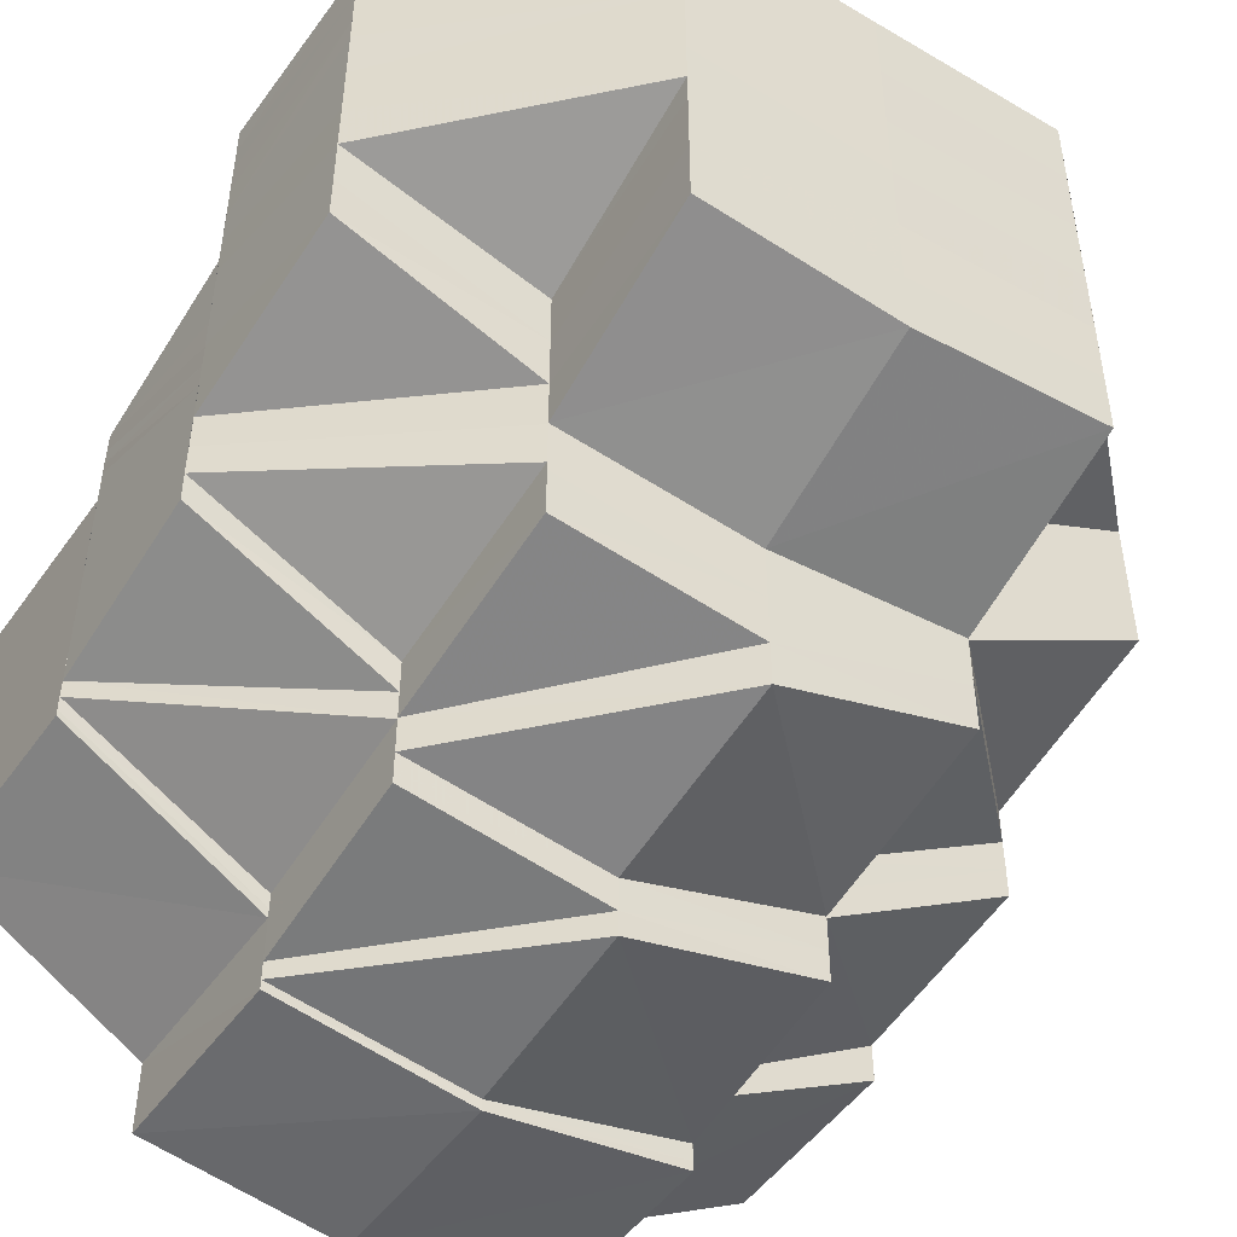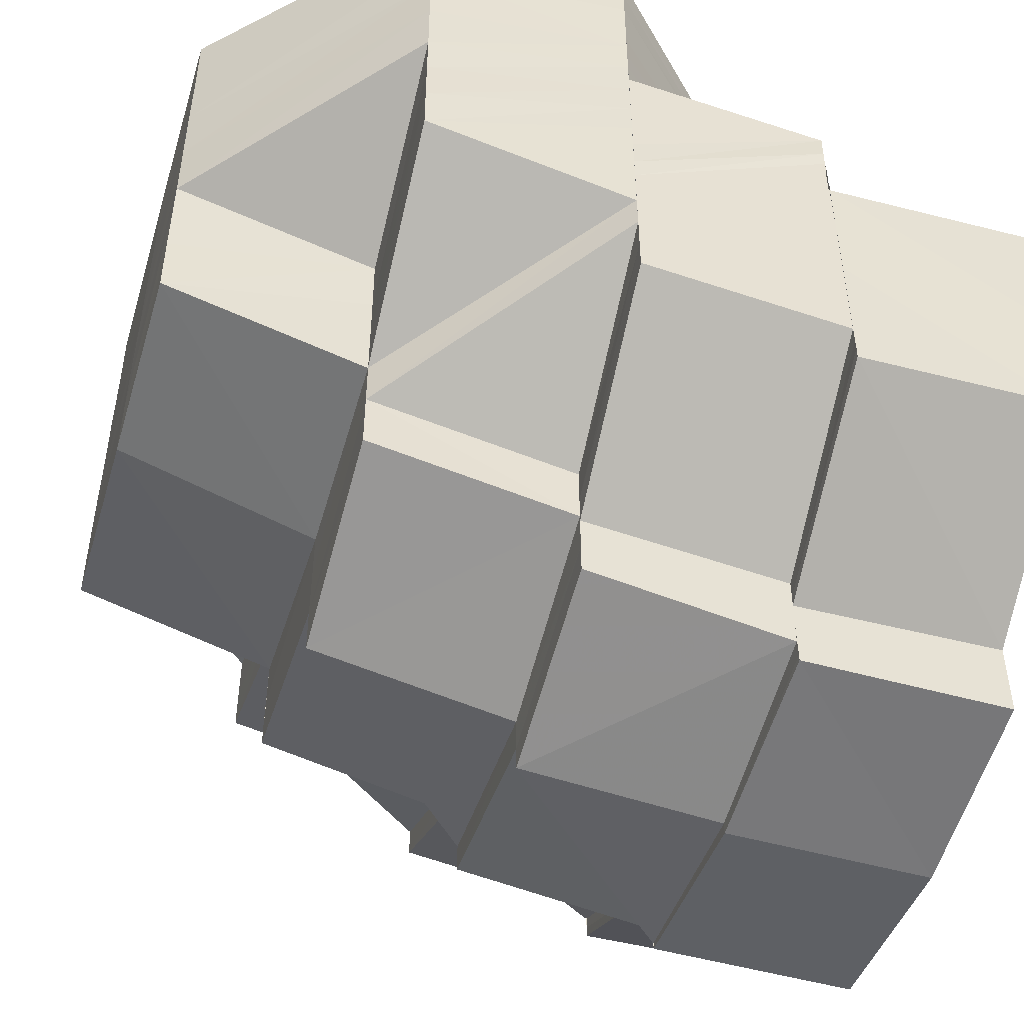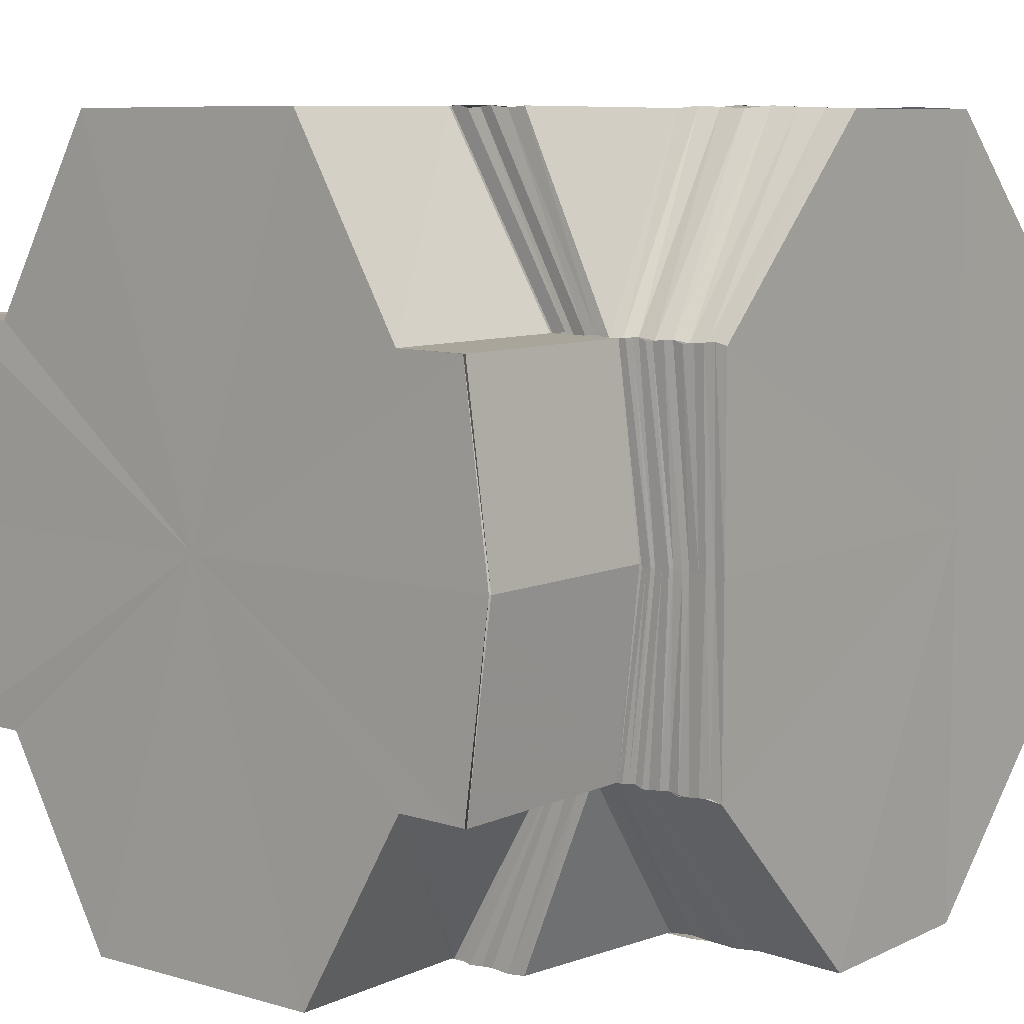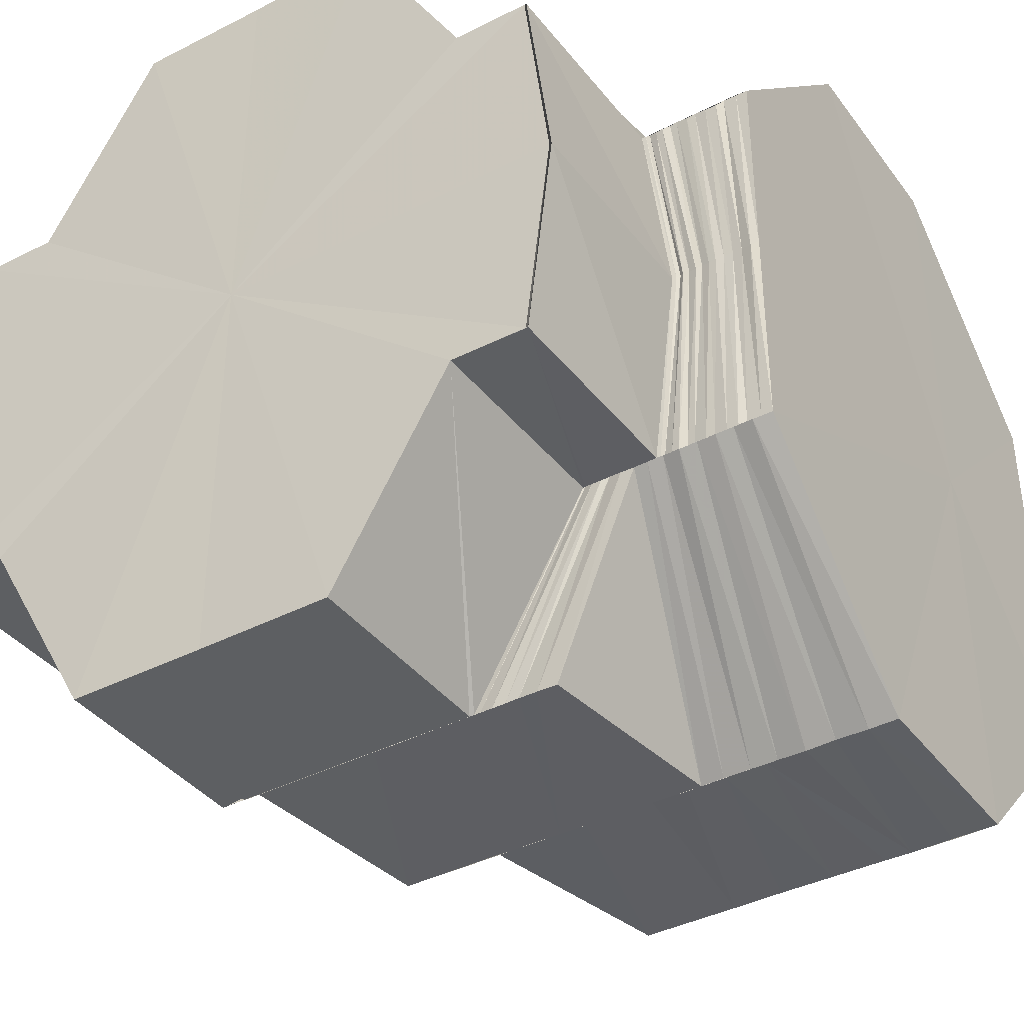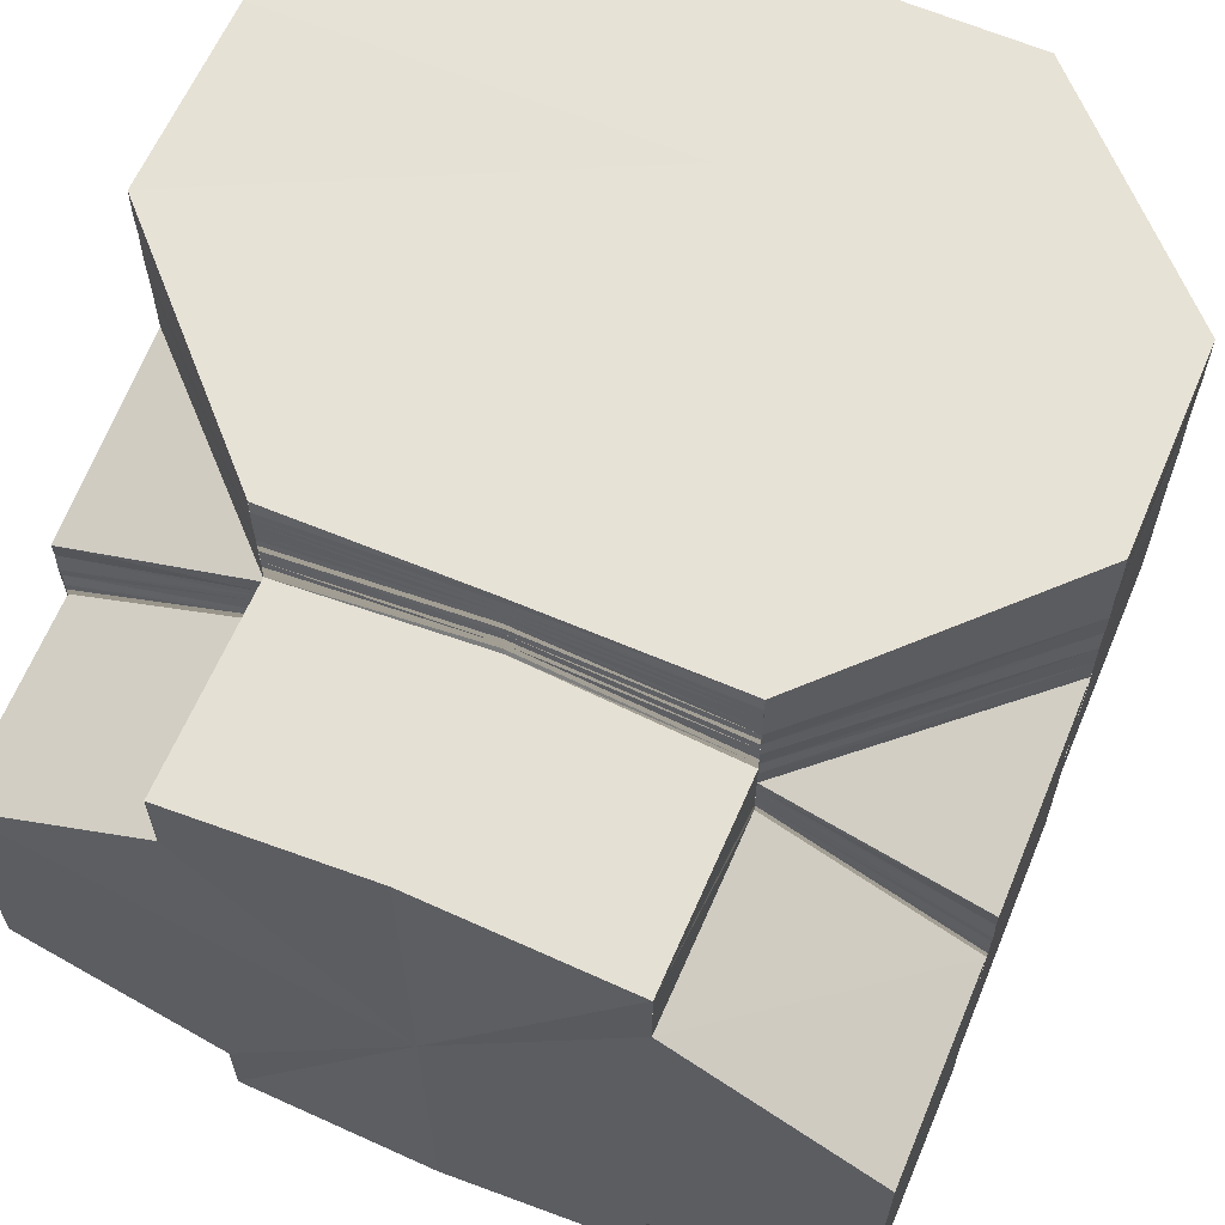
<metadata>
{"format":"obj","ext":"obj","renderer":"f3d","projection":"perspective","resolution":1024,"background":"white","views":[{"elev":-48.3,"azim":56.6,"up":"+Z"},{"elev":-50.0,"azim":163.7,"up":"+Z"},{"elev":8.5,"azim":-51.2,"up":"+Y"},{"elev":-38.9,"azim":-57.2,"up":"+Y"},{"elev":63.3,"azim":-67.0,"up":"+Z"}]}
</metadata>
<code>
o 31200
v 2241 1879 12.9
v 2241 1879 12.9
v 2241 1879 12.9
v 2241 1879 12.9
v 2241 1879 12.9
v 2241 1879 12.9
v 2241 1879 12.9
v 2241 1879 12.9
v 2241 1879 12.9
v 2241 1879 12.9
v 2241 1879 12.9
v 2241 1879 12.9
v 2241 1879 12.9
v 2241 1879 12.9
v 2241 1879 12.9
v 2241 1879 12.9
v 2241 1879 12.9
v 2241 1879 12.9
v 2241 1879 12.9
v 2241 1879 12.9
v 2241 1879 12.91
v 2241 1879 12.9
v 2241 1879 12.9
v 2241 1879 12.9
v 2241 1879 12.9
v 2241 1879 12.91
v 2241 1879 12.92
v 2241 1879 12.92
v 2241 1879 12.92
v 2241 1879 12.92
v 2241 1879 12.92
v 2241 1879 12.92
v 2241 1879 12.93
v 2241 1879 12.92
v 2241 1879 12.93
v 2241 1879 12.92
v 2241 1879 12.93
v 2241 1879 12.93
v 2241 1879 12.93
v 2241 1879 12.93
v 2241 1879 12.91
v 2241 1879 12.91
v 2241 1879 12.91
v 2241 1879 12.91
v 2241 1879 12.91
v 2241 1879 12.9
v 2241 1879 12.91
v 2241 1879 12.9
v 2241 1879 12.9
v 2241 1879 12.9
v 2241 1879 12.91
v 2241 1879 12.91
v 2241 1879 12.91
v 2241 1879 12.91
v 2241 1879 12.91
v 2241 1879 12.91
v 2241 1879 12.91
v 2241 1879 12.91
v 2241 1879 12.91
v 2241 1879 12.92
v 2241 1879 12.92
v 2241 1879 12.91
v 2241 1879 12.92
v 2241 1879 12.93
v 2241 1879 12.91
v 2241 1879 12.93
v 2241 1879 12.93
v 2241 1879 12.92
v 2241 1879 12.93
v 2241 1879 12.93
v 2241 1879 12.92
v 2241 1879 12.93
v 2241 1879 12.93
v 2241 1879 12.93
v 2241 1879 12.93
v 2241 1879 12.93
v 2241 1879 12.93
v 2241 1879 12.92
v 2241 1879 12.93
v 2241 1879 12.92
v 2241 1879 12.93
v 2241 1879 12.93
v 2241 1879 12.92
v 2241 1879 12.93
v 2241 1879 12.93
v 2241 1879 12.93
v 2241 1879 12.93
v 2241 1879 12.93
v 2241 1879 12.93
v 2241 1879 12.93
v 2241 1879 12.93
v 2241 1879 12.9
v 2241 1879 12.91
v 2241 1879 12.91
v 2241 1879 12.93
v 2241 1879 12.93
v 2241 1879 12.93
v 2241 1879 12.93
v 2241 1879 12.92
v 2241 1879 12.93
v 2241 1879 12.93
v 2241 1879 12.93
v 2241 1879 12.93
v 2241 1879 12.93
v 2241 1879 12.93
v 2241 1879 12.93
v 2241 1879 12.93
v 2241 1879 12.93
v 2241 1879 12.93
v 2241 1879 12.93
v 2241 1879 12.93
v 2241 1879 12.93
v 2241 1879 12.93
v 2241 1879 12.93
v 2241 1879 12.93
v 2241 1879 12.92
v 2241 1879 12.93
v 2241 1879 12.92
v 2241 1879 12.93
v 2241 1879 12.92
v 2241 1879 12.92
v 2241 1879 12.93
v 2241 1879 12.92
v 2241 1879 12.93
v 2241 1879 12.93
v 2241 1879 12.93
v 2241 1879 12.93
v 2241 1879 12.93
v 2241 1879 12.93
v 2241 1879 12.93
v 2241 1879 12.93
v 2241 1879 12.93
v 2241 1879 12.93
v 2241 1879 12.93
v 2241 1879 12.92
v 2241 1879 12.92
v 2241 1879 12.92
v 2241 1879 12.91
v 2241 1879 12.91
v 2241 1879 12.91
v 2241 1879 12.91
v 2241 1879 12.93
v 2241 1879 12.93
v 2241 1879 12.93
v 2241 1879 12.93
v 2241 1879 12.92
v 2241 1879 12.93
v 2241 1879 12.93
v 2241 1879 12.93
v 2241 1879 12.93
v 2241 1879 12.93
v 2241 1879 12.93
v 2241 1879 12.93
v 2241 1879 12.93
v 2241 1879 12.94
v 2241 1879 12.93
v 2241 1879 12.94
v 2241 1879 12.93
v 2241 1879 12.94
v 2241 1879 12.94
v 2241 1879 12.94
v 2241 1879 12.94
v 2241 1879 12.94
v 2241 1879 12.93
v 2241 1879 12.93
v 2241 1879 12.94
v 2241 1879 12.94
v 2241 1879 12.93
v 2241 1879 12.93
v 2241 1879 12.93
v 2241 1879 12.93
v 2241 1879 12.92
v 2241 1879 12.93
v 2241 1879 12.93
v 2241 1879 12.93
v 2241 1879 12.94
v 2241 1879 12.94
v 2241 1879 12.94
v 2241 1879 12.92
v 2241 1879 12.92
v 2241 1879 12.92
v 2241 1879 12.93
v 2241 1879 12.93
v 2241 1879 12.92
v 2241 1879 12.91
v 2241 1879 12.92
v 2241 1879 12.92
v 2241 1879 12.92
v 2241 1879 12.92
v 2241 1879 12.93
v 2241 1879 12.93
v 2241 1879 12.92
v 2241 1879 12.92
v 2241 1879 12.93
v 2241 1879 12.93
v 2241 1879 12.93
v 2241 1879 12.92
v 2241 1879 12.92
v 2241 1879 12.92
v 2241 1879 12.92
v 2241 1879 12.92
v 2241 1879 12.91
v 2241 1879 12.91
v 2241 1879 12.92
v 2241 1879 12.92
v 2241 1879 12.91
v 2241 1879 12.91
v 2241 1879 12.91
v 2241 1879 12.91
v 2241 1879 12.91
v 2241 1879 12.91
v 2241 1879 12.92
v 2241 1879 12.91
v 2241 1879 12.91
v 2241 1879 12.91
v 2241 1879 12.91
v 2241 1879 12.91
v 2241 1879 12.91
v 2241 1879 12.91
v 2241 1879 12.91
v 2241 1879 12.91
v 2241 1879 12.91
v 2241 1879 12.9
v 2241 1879 12.91
v 2241 1879 12.9
v 2241 1879 12.9
v 2241 1879 12.9
v 2241 1879 12.9
v 2241 1879 12.9
v 2241 1879 12.9
v 2241 1879 12.9
v 2241 1879 12.9
v 2241 1879 12.9
v 2241 1879 12.9
v 2241 1879 12.9
v 2241 1879 12.9
v 2241 1879 12.9
v 2241 1879 12.9
v 2241 1879 12.9
v 2241 1879 12.91
v 2241 1879 12.91
v 2241 1879 12.91
v 2241 1879 12.91
v 2241 1879 12.91
v 2241 1879 12.91
v 2241 1879 12.91
v 2241 1879 12.91
v 2241 1879 12.91
v 2241 1879 12.9
v 2241 1879 12.91
v 2241 1879 12.9
v 2241 1879 12.9
v 2241 1879 12.9
v 2241 1879 12.9
v 2241 1879 12.9
v 2241 1879 12.91
v 2241 1879 12.91
v 2241 1879 12.92
v 2241 1879 12.91
v 2241 1879 12.92
v 2241 1879 12.92
v 2241 1879 12.92
v 2241 1879 12.92
v 2241 1879 12.93
v 2241 1879 12.91
v 2241 1879 12.9
v 2241 1879 12.9
v 2241 1879 12.9
v 2241 1879 12.9
v 2241 1879 12.9
v 2241 1879 12.93
v 2241 1879 12.93
v 2241 1879 12.93
v 2241 1879 12.93
v 2241 1879 12.93
v 2241 1879 12.93
v 2241 1879 12.93
v 2241 1879 12.93
v 2241 1879 12.93
v 2241 1879 12.93
v 2241 1879 12.93
v 2241 1879 12.93
v 2241 1879 12.93
v 2241 1879 12.93
v 2241 1879 12.94
v 2241 1879 12.93
v 2241 1879 12.94
v 2241 1879 12.93
v 2241 1879 12.93
v 2241 1879 12.94
v 2241 1879 12.93
v 2241 1879 12.94
v 2241 1879 12.94
v 2241 1879 12.94
v 2241 1879 12.94
v 2241 1879 12.94
v 2241 1879 12.94
v 2241 1879 12.94
v 2241 1879 12.94
v 2241 1879 12.94
v 2241 1879 12.94
v 2241 1879 12.94
v 2241 1879 12.94
v 2241 1879 12.94
v 2241 1879 12.94
v 2241 1879 12.94
v 2241 1879 12.94
v 2241 1879 12.94
v 2241 1879 12.94
v 2241 1879 12.94
v 2241 1879 12.94
v 2241 1879 12.94
v 2241 1879 12.94
v 2241 1879 12.94
v 2241 1879 12.94
v 2241 1879 12.94
v 2241 1879 12.94
v 2241 1879 12.94
v 2241 1879 12.94
v 2241 1879 12.94
v 2241 1879 12.94
v 2241 1879 12.94
v 2241 1879 12.94
v 2241 1879 12.94
v 2241 1879 12.94
v 2241 1879 12.93
v 2241 1879 12.94
v 2241 1879 12.93
v 2241 1879 12.94
v 2241 1879 12.94
v 2241 1879 12.93
v 2241 1879 12.93
v 2241 1879 12.93
v 2241 1879 12.93
v 2241 1879 12.94
v 2241 1879 12.94
v 2241 1879 12.93
v 2241 1879 12.93
v 2241 1879 12.92
v 2241 1879 12.93
v 2241 1879 12.92
v 2241 1879 12.92
v 2241 1879 12.92
v 2241 1879 12.92
v 2241 1879 12.92
v 2241 1879 12.92
v 2241 1879 12.92
v 2241 1879 12.92
v 2241 1879 12.92
v 2241 1879 12.92
v 2241 1879 12.91
v 2241 1879 12.92
v 2241 1879 12.92
v 2241 1879 12.92
v 2241 1879 12.92
v 2241 1879 12.91
v 2241 1879 12.91
v 2241 1879 12.91
v 2241 1879 12.92
v 2241 1879 12.92
v 2241 1879 12.92
v 2241 1879 12.91
v 2241 1879 12.91
v 2241 1879 12.91
v 2241 1879 12.91
v 2241 1879 12.91
v 2241 1879 12.91
v 2241 1879 12.91
v 2241 1879 12.91
v 2241 1879 12.92
v 2241 1879 12.91
v 2241 1879 12.92
v 2241 1879 12.92
v 2241 1879 12.91
v 2241 1879 12.91
v 2241 1879 12.91
v 2241 1879 12.91
v 2241 1879 12.92
v 2241 1879 12.91
v 2241 1879 12.92
v 2241 1879 12.92
v 2241 1879 12.92
v 2241 1879 12.92
v 2241 1879 12.92
v 2241 1879 12.92
v 2241 1879 12.92
v 2241 1879 12.92
v 2241 1879 12.92
v 2241 1879 12.92
v 2241 1879 12.93
v 2241 1879 12.93
v 2241 1879 12.93
v 2241 1879 12.92
v 2241 1879 12.92
v 2241 1879 12.93
v 2241 1879 12.93
v 2241 1879 12.93
v 2241 1879 12.93
v 2241 1879 12.93
v 2241 1879 12.93
v 2241 1879 12.93
v 2241 1879 12.93
v 2241 1879 12.93
v 2241 1879 12.94
v 2241 1879 12.93
v 2241 1879 12.94
v 2241 1879 12.94
v 2241 1879 12.93
v 2241 1879 12.93
v 2241 1879 12.94
v 2241 1879 12.94
v 2241 1879 12.94
v 2241 1879 12.93
v 2241 1879 12.93
v 2241 1879 12.93
v 2241 1879 12.93
v 2241 1879 12.93
v 2241 1879 12.93
v 2241 1879 12.93
v 2241 1879 12.92
v 2241 1879 12.93
v 2241 1879 12.92
v 2241 1879 12.9
v 2241 1879 12.9
v 2241 1879 12.9
v 2241 1879 12.9
v 2241 1879 12.91
v 2241 1879 12.9
v 2241 1879 12.92
v 2241 1879 12.91
v 2241 1879 12.92
v 2241 1879 12.93
v 2241 1879 12.92
v 2241 1879 12.92
v 2241 1879 12.93
f 1 2 3
f 4 5 1
f 5 6 7
f 6 8 9
f 10 11 2
f 12 11 13
f 14 10 12
f 10 15 16
f 17 18 19
f 19 20 21
f 22 20 23
f 24 25 22
f 21 26 27
f 26 28 29
f 27 28 30
f 28 31 32
f 30 31 33
f 31 34 35
f 36 37 35
f 37 38 39
f 35 40 39
f 41 42 26
f 43 44 42
f 41 45 42
f 46 41 47
f 48 49 45
f 50 51 45
f 52 51 53
f 51 54 55
f 51 55 56
f 57 58 55
f 55 59 60
f 59 61 60
f 58 62 61
f 61 63 64
f 65 63 61
f 63 66 67
f 68 69 66
f 63 68 70
f 71 72 69
f 68 71 73
f 70 74 75
f 73 76 74
f 64 75 77
f 78 64 77
f 78 77 79
f 80 78 79
f 79 81 82
f 83 80 84
f 80 85 86
f 87 88 75
f 88 89 74
f 89 90 76
f 90 91 76
f 92 93 94
f 95 39 96
f 97 98 96
f 95 96 99
f 35 95 99
f 96 100 99
f 98 101 100
f 96 102 100
f 101 103 104
f 105 106 102
f 106 107 108
f 109 105 110
f 110 111 112
f 113 104 114
f 114 115 116
f 100 114 99
f 104 117 118
f 119 118 120
f 117 121 118
f 117 122 121
f 122 123 121
f 122 124 123
f 124 125 123
f 124 126 125
f 126 127 125
f 126 128 127
f 128 129 130
f 131 132 129
f 131 133 132
f 128 131 134
f 127 135 136
f 134 137 135
f 136 135 138
f 136 138 139
f 139 140 141
f 142 143 135
f 143 144 137
f 145 146 137
f 145 147 146
f 148 147 149
f 150 151 147
f 151 152 147
f 151 153 152
f 153 154 152
f 153 155 154
f 155 156 154
f 155 157 156
f 157 158 156
f 157 159 158
f 159 160 158
f 159 161 160
f 161 162 160
f 161 163 162
f 160 162 164
f 160 164 165
f 162 166 164
f 162 167 166
f 165 164 168
f 165 168 169
f 170 165 169
f 169 168 171
f 169 171 172
f 168 173 171
f 168 174 173
f 174 175 173
f 174 176 175
f 176 177 175
f 176 178 177
f 172 171 179
f 172 180 181
f 182 183 172
f 184 181 185
f 186 182 184
f 187 186 188
f 189 184 188
f 190 191 189
f 190 192 193
f 191 194 192
f 170 195 194
f 191 170 196
f 196 197 198
f 199 190 200
f 199 200 201
f 200 188 202
f 201 200 202
f 201 202 203
f 204 201 203
f 205 203 206
f 207 203 208
f 203 209 208
f 210 207 211
f 138 210 211
f 210 212 213
f 214 211 215
f 208 209 216
f 209 217 216
f 209 218 217
f 216 217 219
f 216 219 220
f 217 221 222
f 208 216 223
f 223 216 220
f 223 220 50
f 224 208 223
f 225 223 226
f 224 223 227
f 228 224 227
f 229 227 230
f 230 231 232
f 233 227 231
f 234 233 235
f 235 236 237
f 238 239 236
f 240 228 238
f 241 240 238
f 242 240 243
f 244 241 245
f 244 246 247
f 248 244 245
f 248 245 249
f 250 248 251
f 249 252 253
f 254 249 255
f 256 257 254
f 258 257 259
f 260 258 256
f 261 258 262
f 263 261 260
f 264 261 263
f 265 266 267
f 268 269 270
f 271 272 273
f 273 274 275
f 272 274 111
f 272 276 274
f 276 277 274
f 276 278 277
f 274 277 279
f 274 279 280
f 277 281 279
f 278 282 277
f 277 282 281
f 282 283 281
f 278 284 282
f 282 285 283
f 284 285 282
f 285 153 283
f 284 286 285
f 285 287 153
f 286 287 285
f 287 288 153
f 286 289 287
f 287 290 288
f 289 290 287
f 290 291 288
f 289 292 290
f 290 293 291
f 292 293 290
f 293 294 291
f 292 295 293
f 293 296 294
f 295 296 293
f 296 157 294
f 295 297 296
f 296 298 157
f 297 298 296
f 298 299 157
f 297 300 298
f 298 301 299
f 300 301 298
f 301 302 299
f 300 303 301
f 301 304 302
f 303 304 301
f 304 305 302
f 303 306 304
f 304 307 305
f 306 307 304
f 306 308 307
f 307 309 305
f 307 310 309
f 311 312 309
f 313 311 307
f 311 312 314
f 313 311 314
f 312 315 162
f 312 315 314
f 316 313 314
f 316 313 317
f 315 318 314
f 315 318 166
f 319 316 314
f 318 320 314
f 318 320 177
f 320 321 314
f 322 319 314
f 321 322 314
f 322 319 323
f 321 322 324
f 319 316 325
f 320 321 326
f 326 327 324
f 326 324 328
f 329 330 323
f 329 323 331
f 332 329 331
f 333 326 328
f 333 328 334
f 335 326 333
f 335 336 326
f 337 335 333
f 338 333 334
f 337 333 338
f 338 334 339
f 340 337 338
f 341 338 339
f 340 338 341
f 342 340 341
f 341 343 344
f 342 341 345
f 345 344 346
f 179 342 345
f 345 341 347
f 347 348 349
f 179 345 350
f 350 346 351
f 350 345 352
f 352 349 353
f 354 355 350
f 356 354 357
f 357 350 358
f 359 350 357
f 360 361 359
f 357 358 362
f 363 357 362
f 364 357 363
f 218 364 363
f 218 363 217
f 363 362 365
f 217 363 365
f 365 366 367
f 368 367 369
f 367 366 65
f 366 370 65
f 366 371 370
f 371 372 370
f 371 373 372
f 374 375 367
f 367 376 377
f 373 378 372
f 379 380 373
f 372 378 71
f 380 381 382
f 382 383 384
f 385 386 378
f 386 387 388
f 378 389 71
f 71 389 390
f 388 391 389
f 389 392 390
f 393 394 389
f 394 395 391
f 396 392 397
f 392 398 399
f 392 400 398
f 400 401 398
f 400 402 401
f 402 284 401
f 402 403 284
f 403 404 284
f 403 405 404
f 405 295 404
f 405 406 295
f 406 407 295
f 408 406 405
f 409 408 405
f 408 410 406
f 331 408 409
f 410 325 406
f 406 325 407
f 410 411 325
f 325 317 407
f 325 412 317
f 413 331 409
f 332 331 413
f 413 409 414
f 415 332 413
f 416 413 414
f 415 413 416
f 416 414 417
f 418 415 416
f 419 416 417
f 418 416 419
f 419 417 391
f 420 418 419
f 339 418 420
f 420 421 383
f 381 422 420
f 423 424 99
f 424 425 99
f 426 423 99
f 425 427 99
f 428 426 99
f 427 429 99
f 430 428 99
f 429 431 99
f 431 432 99
f 433 430 99
f 434 433 99
f 435 434 99

</code>
